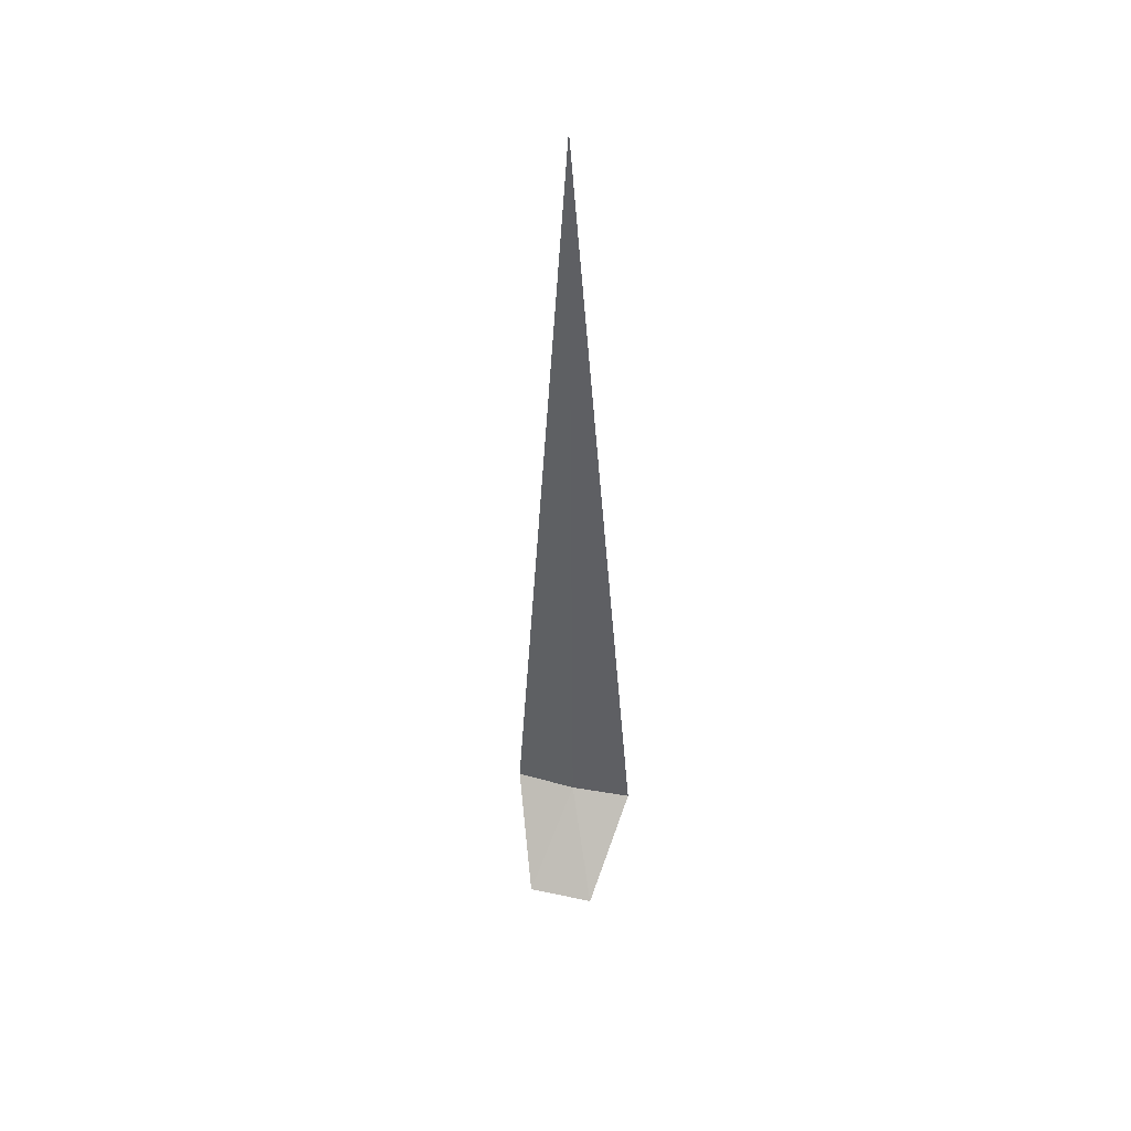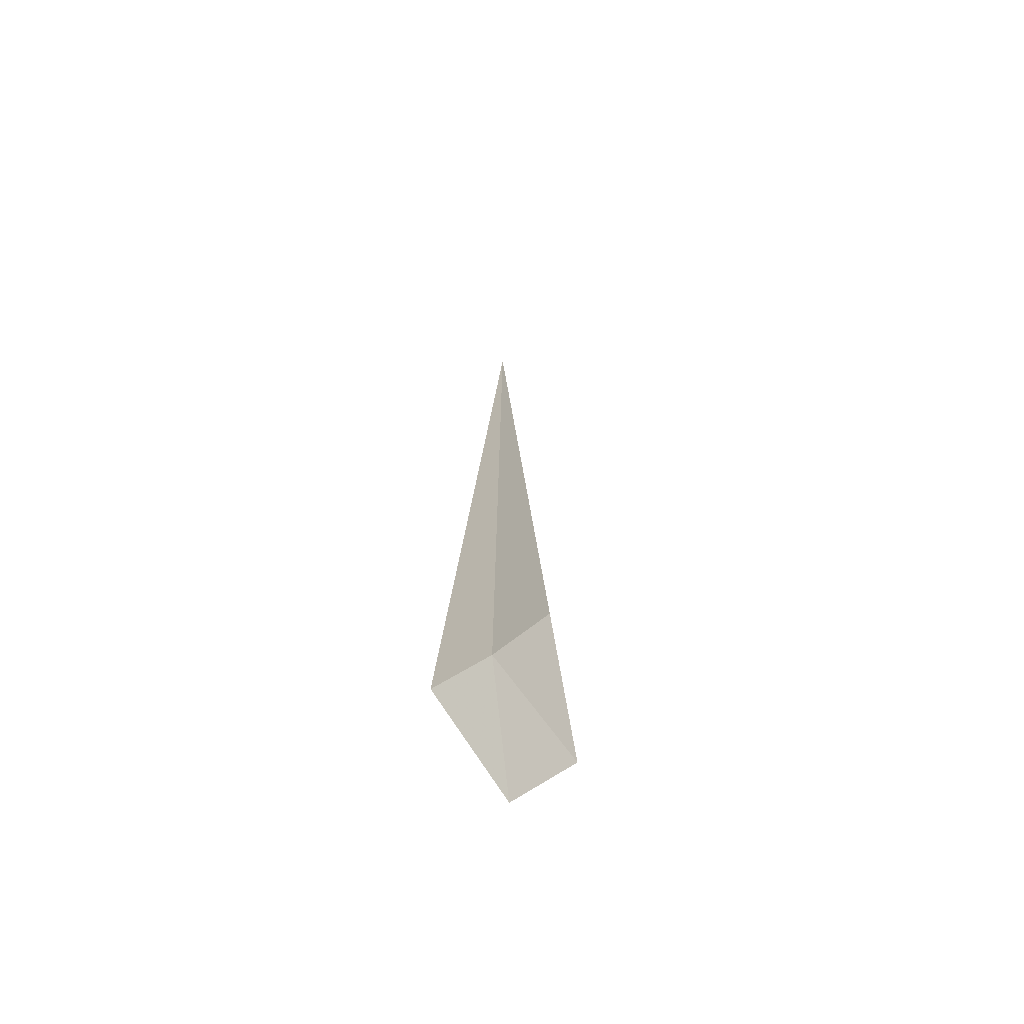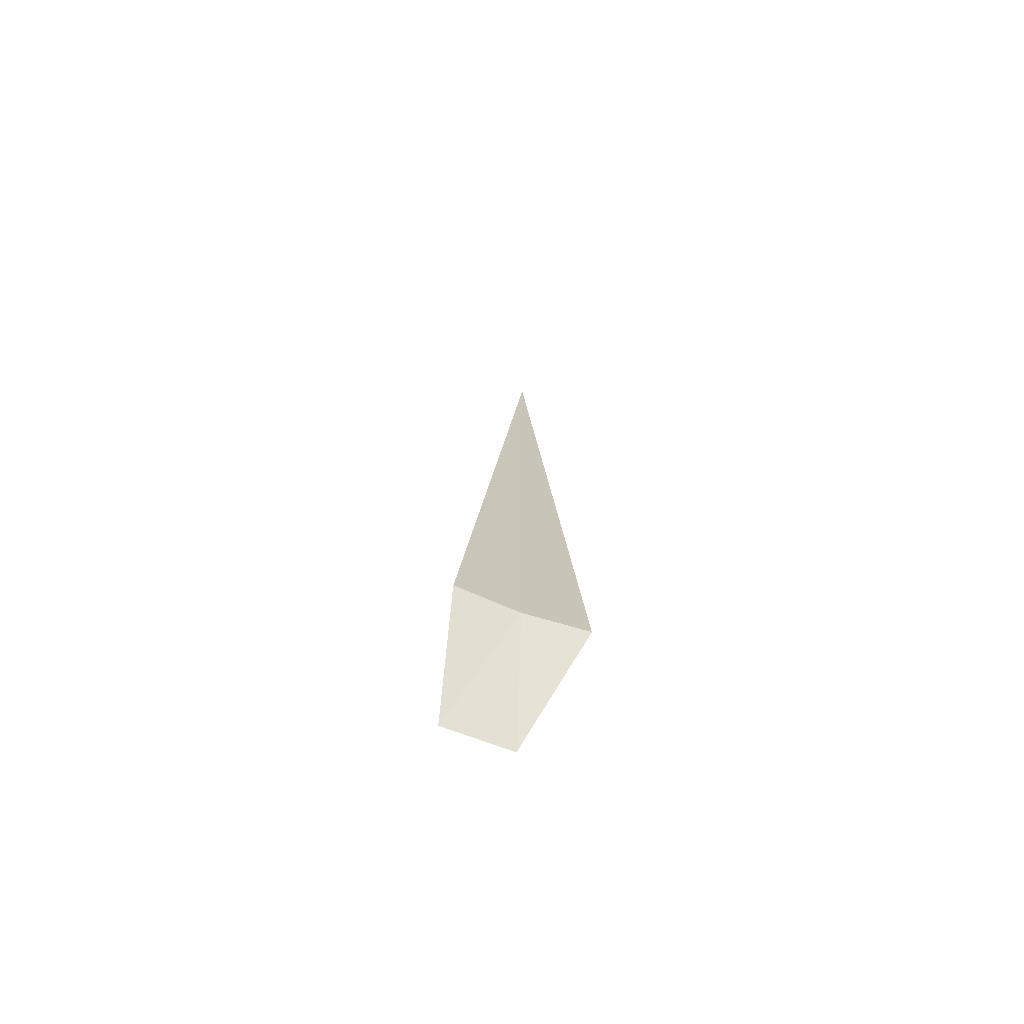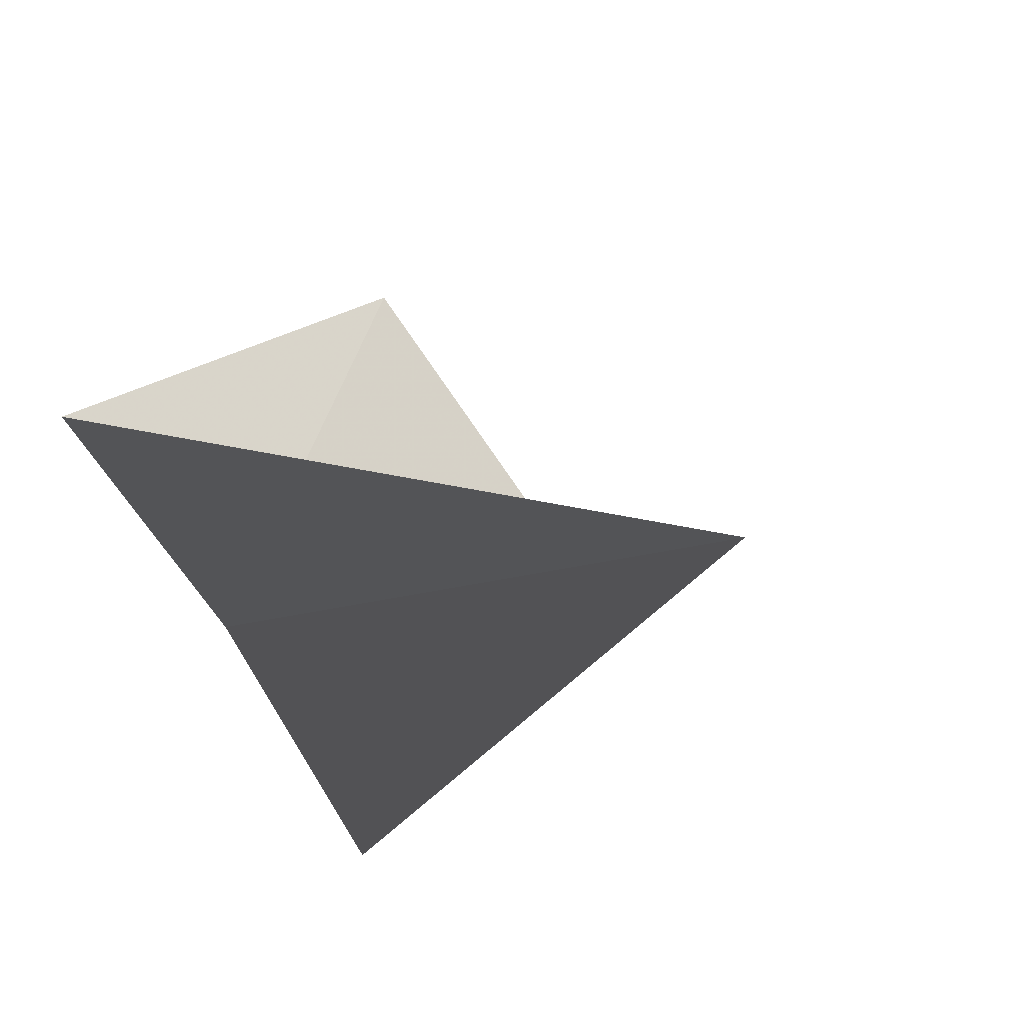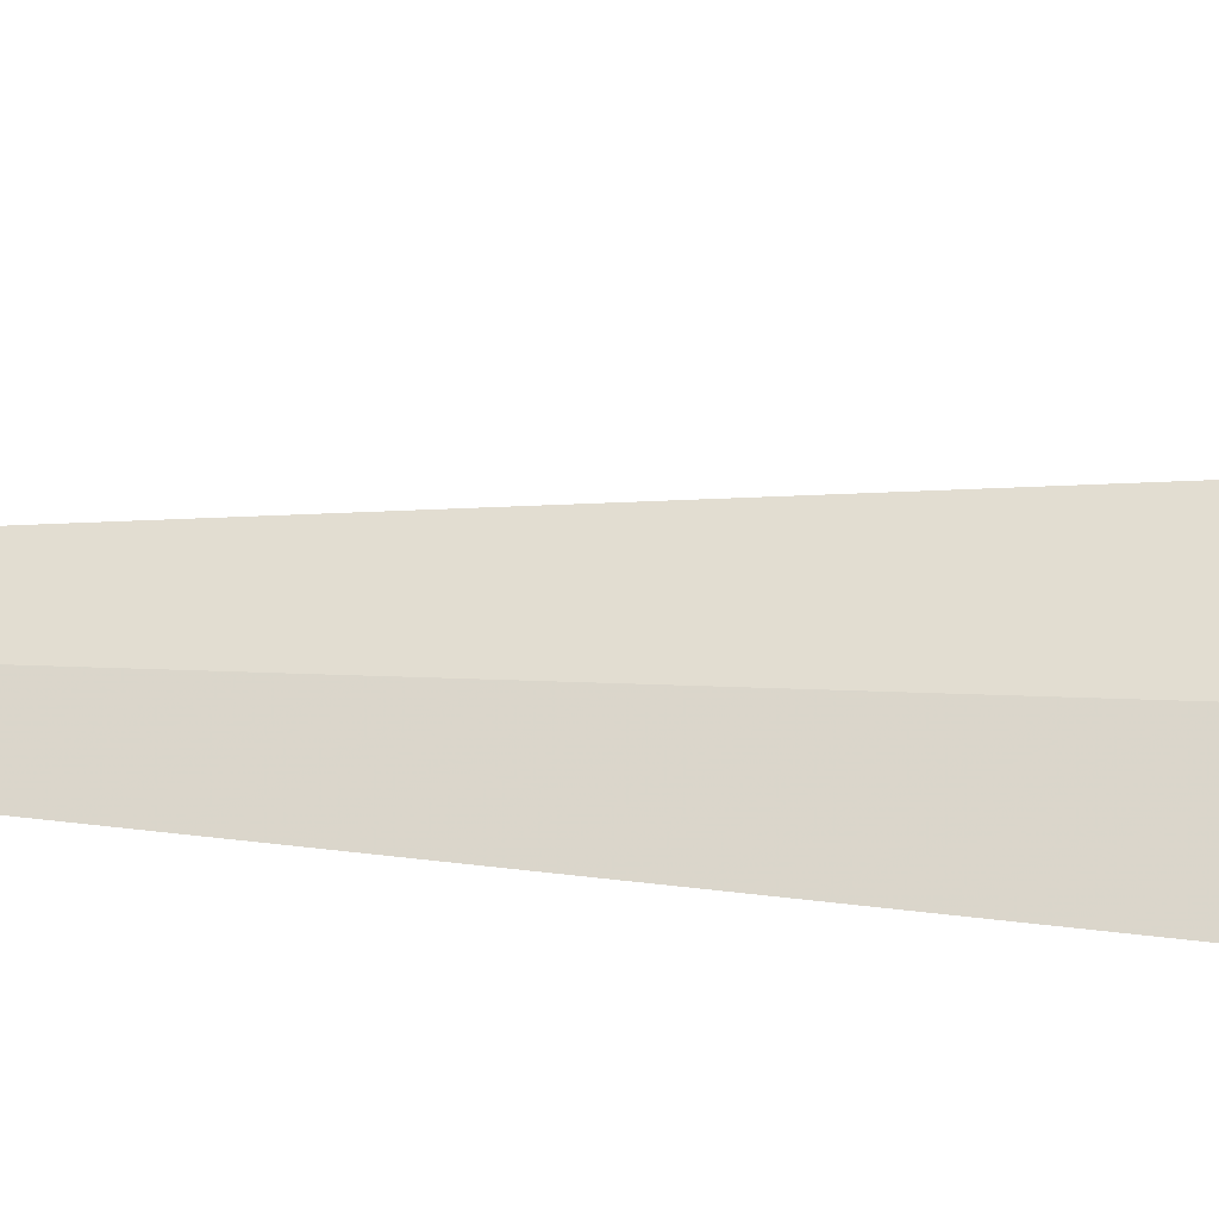
<metadata>
{"format":"obj","ext":"obj","renderer":"f3d","projection":"perspective","resolution":1024,"background":"white","views":[{"elev":45.9,"azim":139.0,"up":"+Z"},{"elev":-68.2,"azim":-20.3,"up":"+Z"},{"elev":-73.2,"azim":-75.1,"up":"+Z"},{"elev":-1.9,"azim":-6.6,"up":"+Y"},{"elev":10.7,"azim":100.9,"up":"+Y"}]}
</metadata>
<code>
v -17.5 -9.245 1.04
v -17.47 -9.3 10.92
v -17.95 -8.674 1.04
v -17.13 -9.865 1.04
v -16.52 -8.929 0.04014
v -16.97 -8.289 0.04014
f 1 4 2
f 1 5 4
f 1 3 6
f 1 6 5
f 1 2 3

</code>
